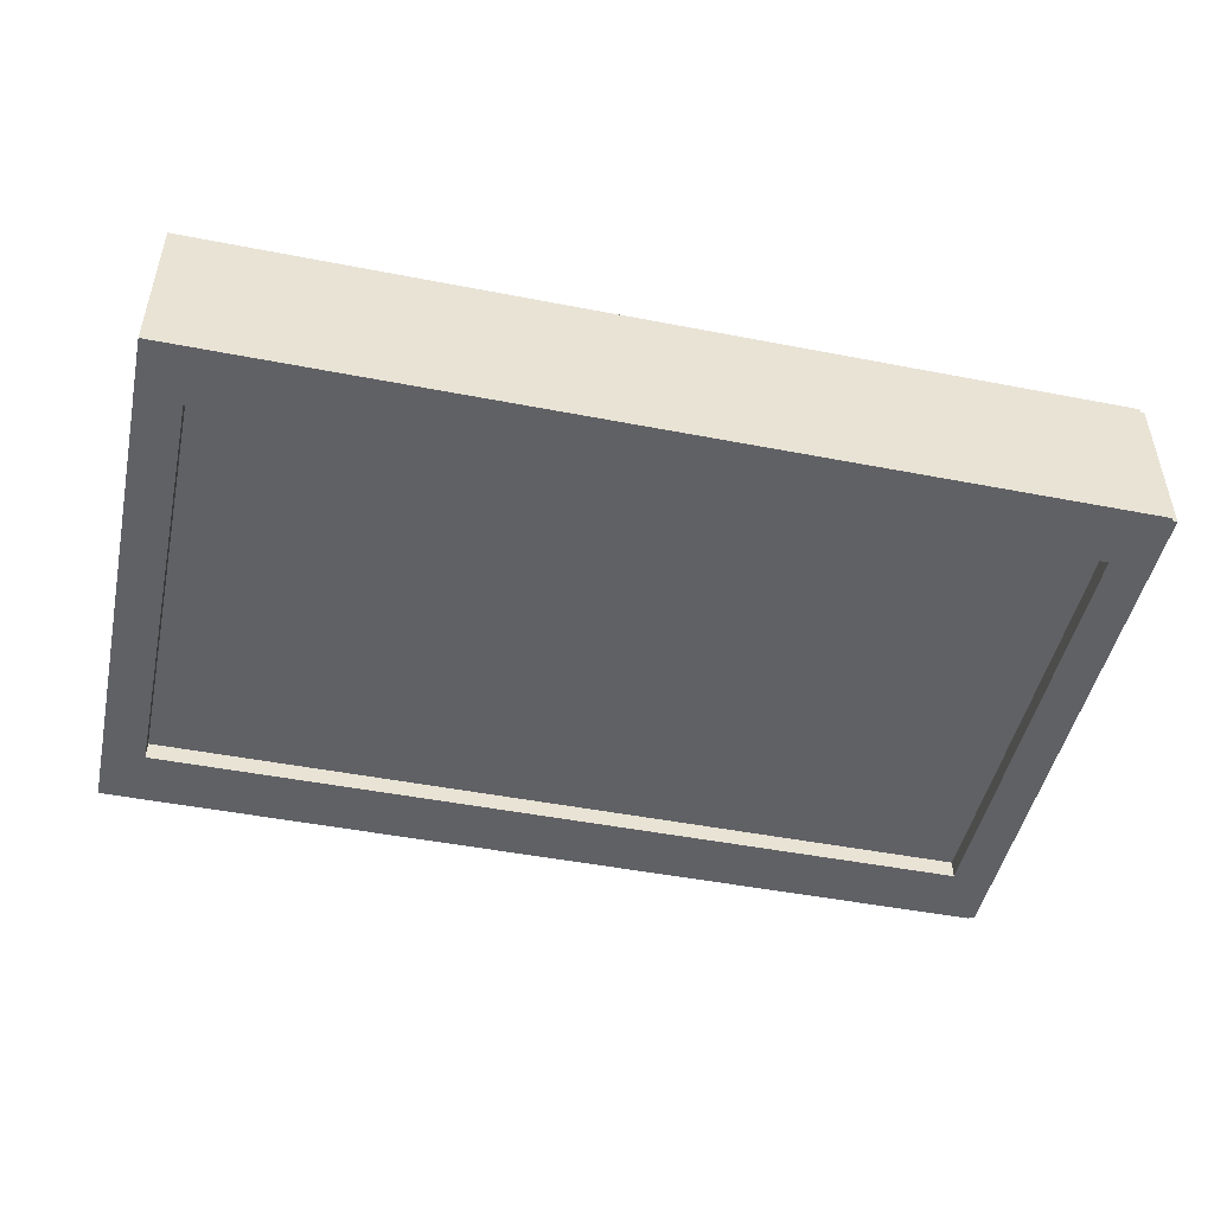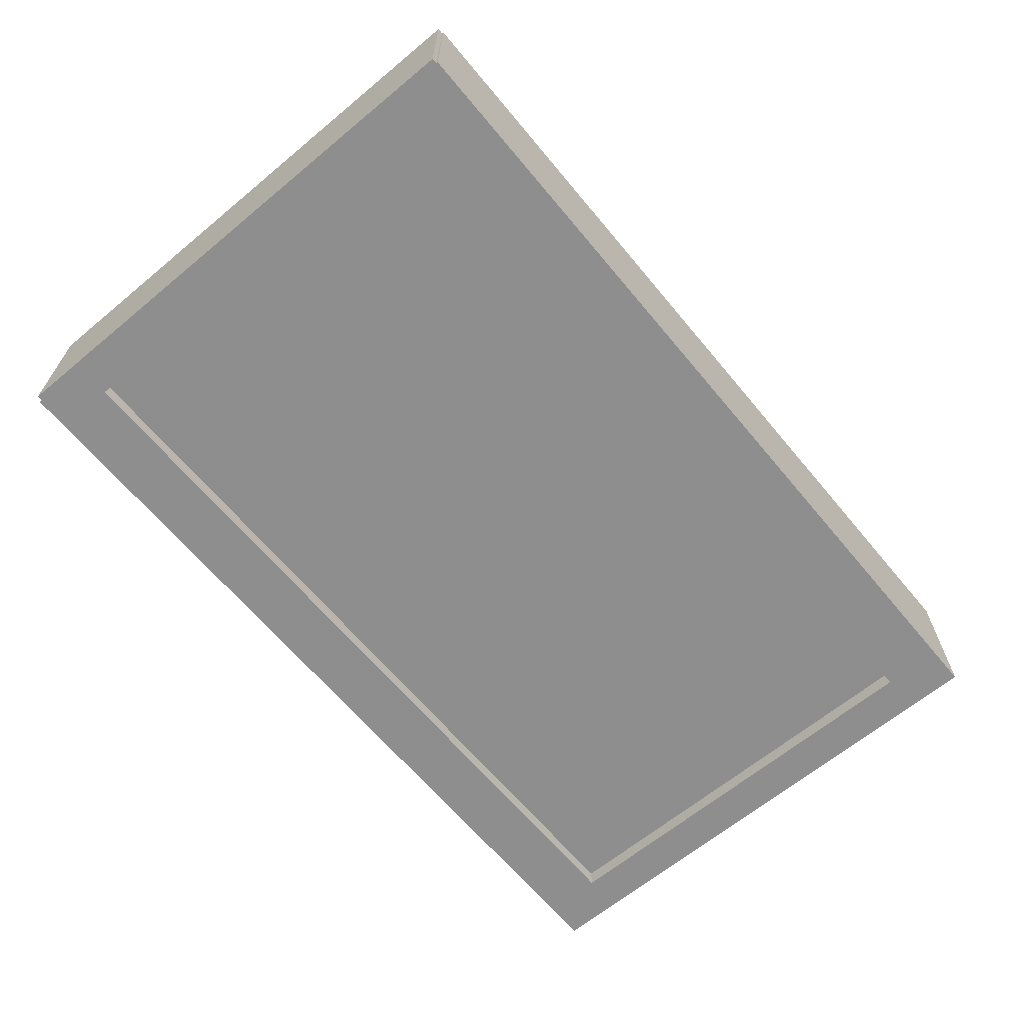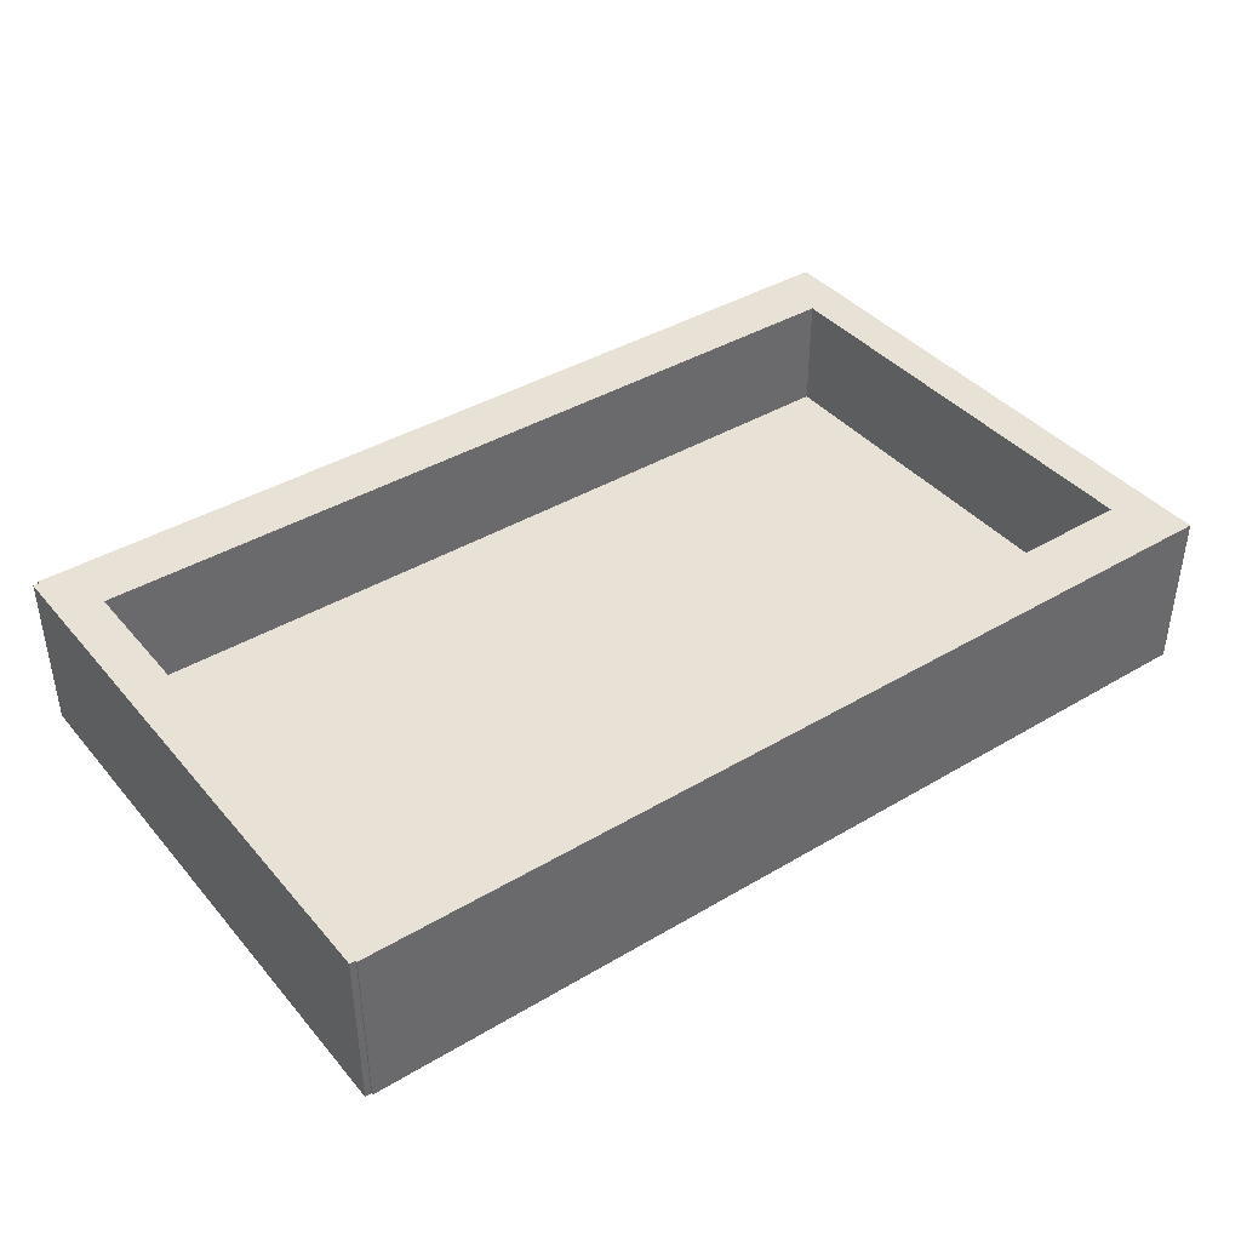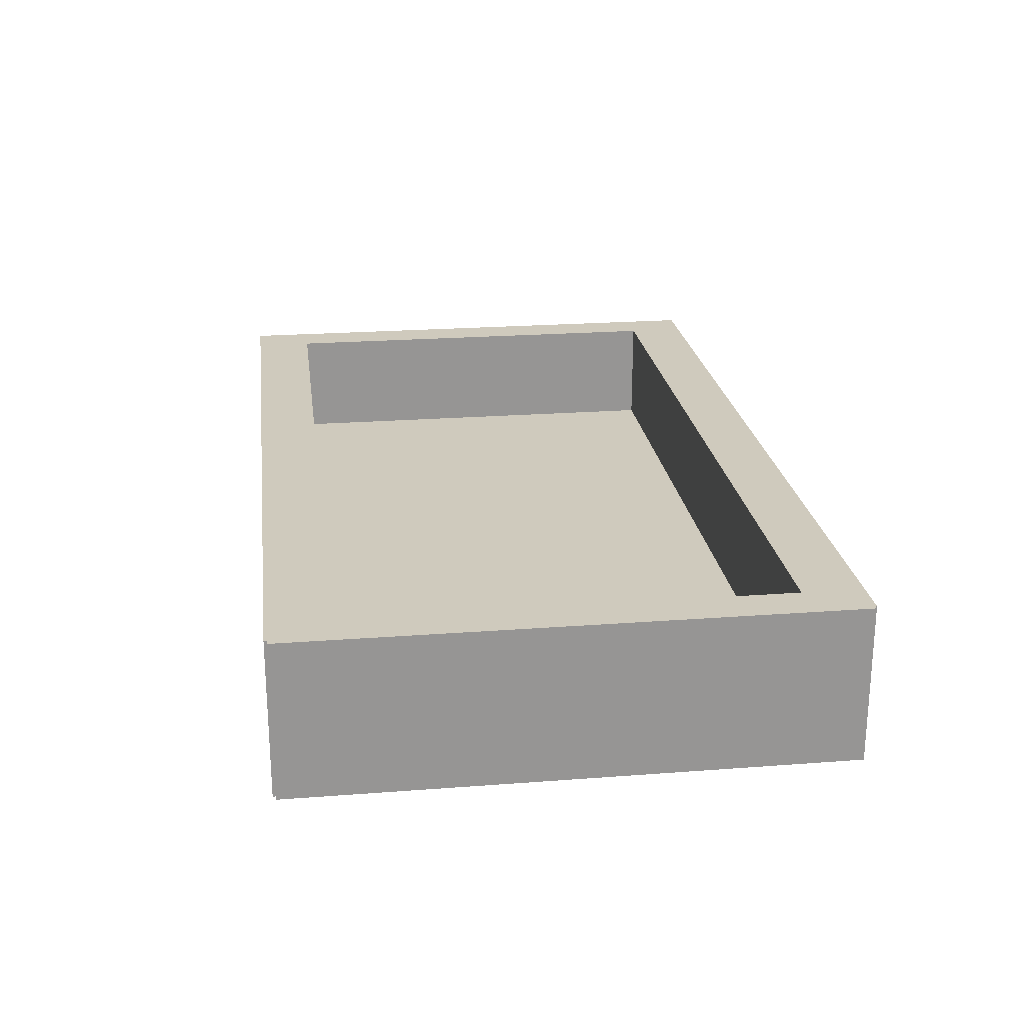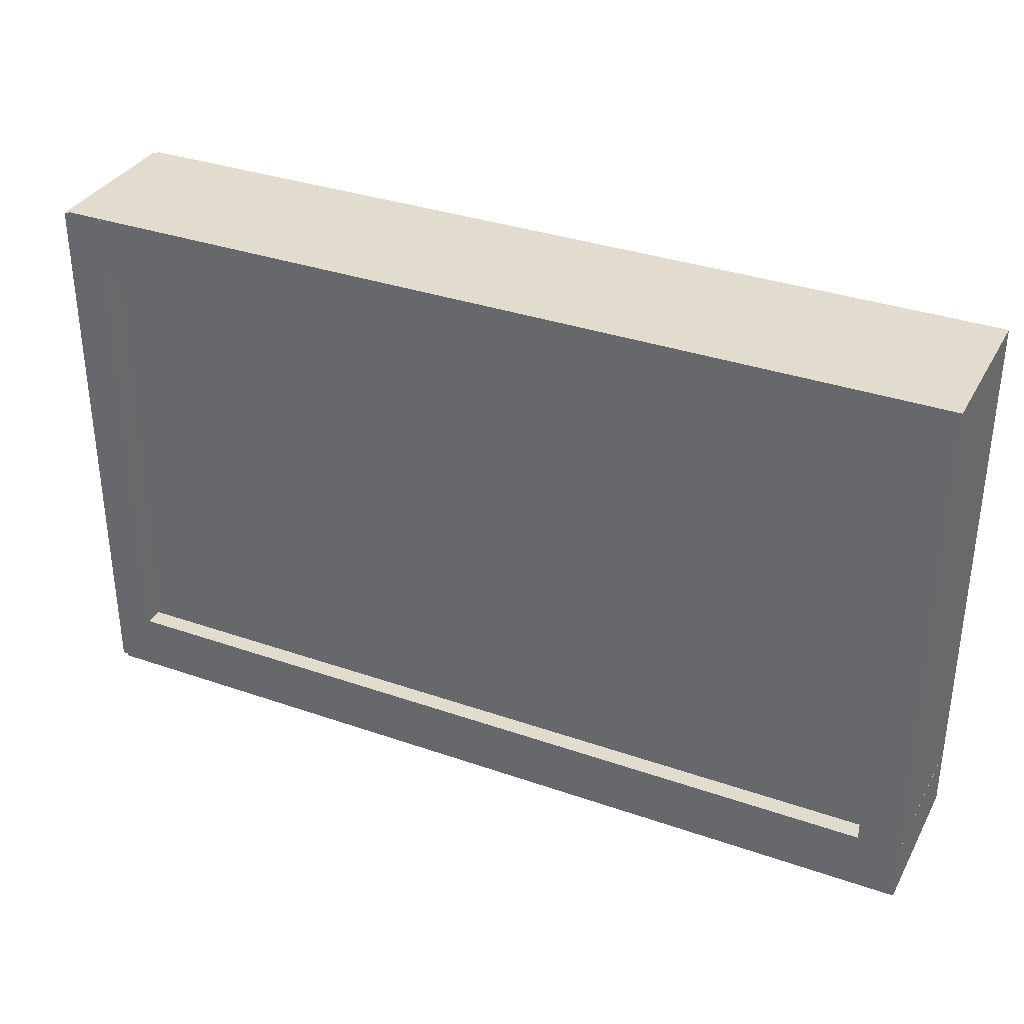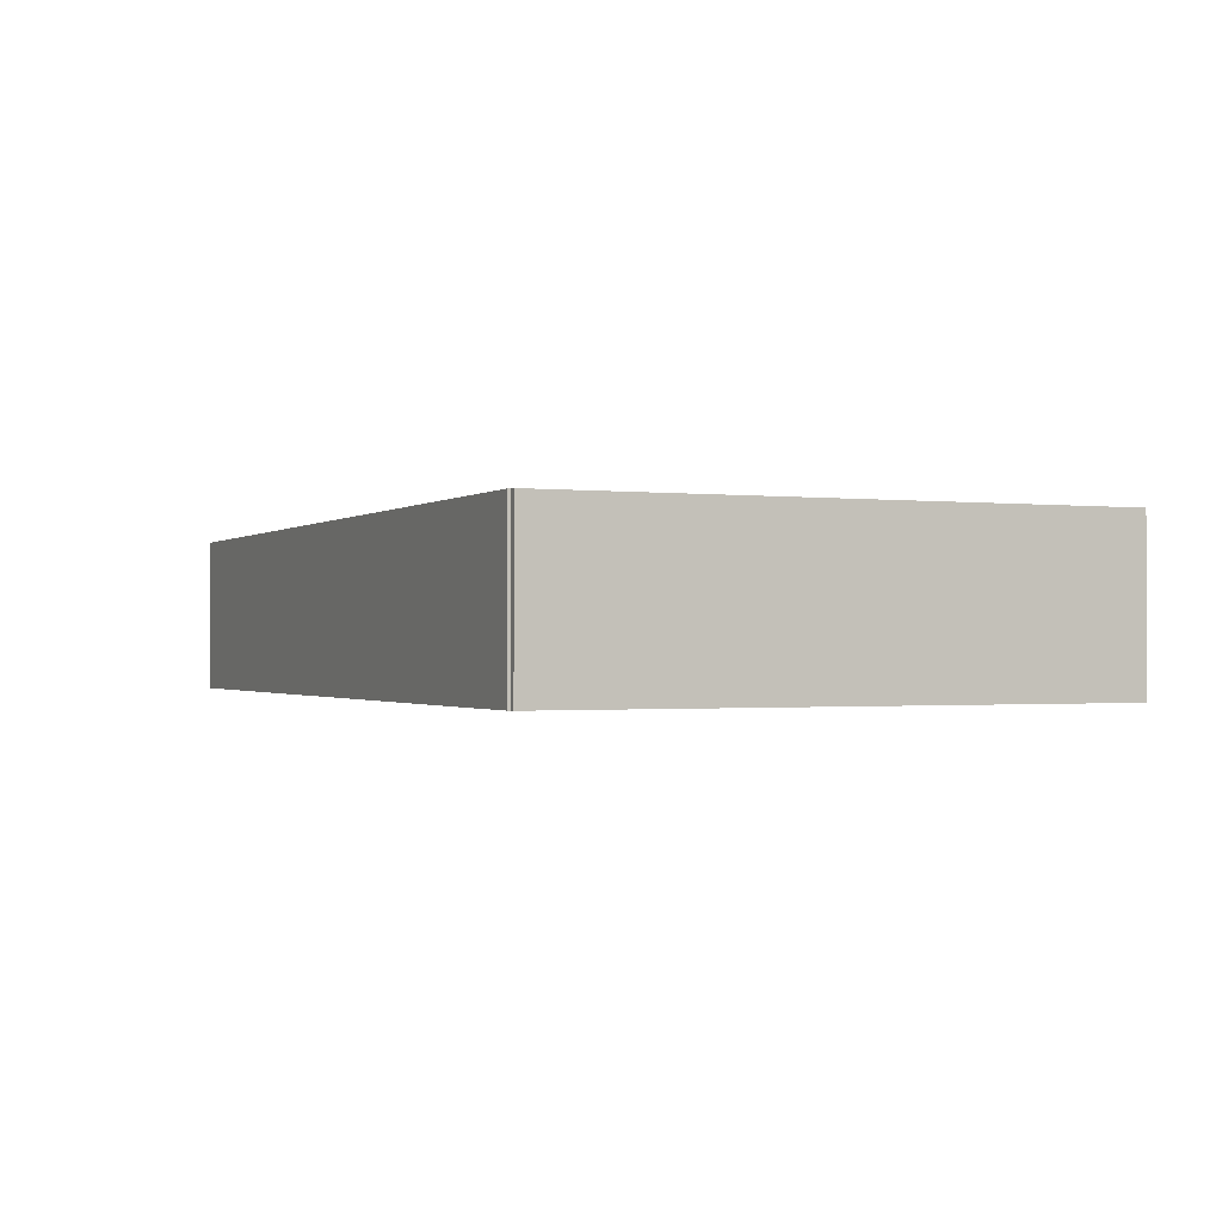
<metadata>
{"format":"obj","ext":"obj","renderer":"f3d","projection":"perspective","resolution":1024,"background":"white","views":[{"elev":-47.9,"azim":167.7,"up":"+Y"},{"elev":-65.0,"azim":-50.2,"up":"+Y"},{"elev":40.2,"azim":-36.2,"up":"+Y"},{"elev":22.9,"azim":-97.4,"up":"+Y"},{"elev":34.1,"azim":25.2,"up":"+Z"},{"elev":-0.9,"azim":-113.8,"up":"+Y"}]}
</metadata>
<code>
o Cube.001
v -1.448 0.2773 -0.9648
v -1.448 -0.2773 -0.9648
v -1.448 0.2773 0.9648
v -1.448 -0.2773 0.9648
v -1.594 0.2773 -0.9648
v -1.594 -0.2773 -0.9648
v -1.594 0.2773 0.9648
v -1.594 -0.2773 0.9648
v -1.448 0.2773 -0.9648
v -1.448 0.2773 0.9648
v -1.594 0.2773 -0.9648
v -1.594 0.2773 0.9648
v 1.573 0.2773 -0.9648
v 1.573 -0.2773 -0.9648
v 1.573 0.2773 0.9648
v 1.573 -0.2773 0.9648
v 1.428 0.2773 -0.9648
v 1.428 -0.2773 -0.9648
v 1.428 0.2773 0.9648
v 1.428 -0.2773 0.9648
v 1.573 0.2773 -0.9648
v 1.573 0.2773 0.9648
v 1.428 0.2773 -0.9648
v 1.428 0.2773 0.9648
v 1.574 0.2773 -0.7627
v 1.574 -0.2773 -0.7627
v 1.574 0.2773 -0.9746
v 1.574 -0.2773 -0.9746
v -1.574 0.2773 -0.7627
v -1.574 -0.2773 -0.7627
v -1.574 0.2773 -0.9746
v -1.574 -0.2773 -0.9746
v 1.574 0.2773 -0.7627
v 1.574 0.2773 -0.9746
v -1.574 0.2773 -0.7627
v -1.574 0.2773 -0.9746
v 1.574 0.2773 0.9707
v 1.574 -0.2773 0.9707
v 1.574 0.2773 0.7588
v 1.574 -0.2773 0.7588
v -1.574 0.2773 0.9707
v -1.574 -0.2773 0.9707
v -1.574 0.2773 0.7588
v -1.574 -0.2773 0.7588
v 1.574 0.2773 0.9707
v 1.574 0.2773 0.7588
v -1.574 0.2773 0.9707
v -1.574 0.2773 0.7588
v 1.574 -0.116 -0.9648
v 1.574 -0.2127 -0.9648
v 1.574 -0.116 0.9648
v 1.574 -0.2127 0.9648
v -1.574 -0.116 -0.9648
v -1.574 -0.2127 -0.9648
v -1.574 -0.116 0.9648
v -1.574 -0.2127 0.9648
v 1.574 -0.116 -0.9648
v 1.574 -0.116 0.9648
v -1.574 -0.116 -0.9648
v -1.574 -0.116 0.9648
f 4 3 7 8
f 8 7 5 6
f 6 2 4 8
f 2 1 3 4
f 6 5 1 2
f 9 11 12 10
f 16 15 19 20
f 20 19 17 18
f 18 14 16 20
f 14 13 15 16
f 18 17 13 14
f 21 23 24 22
f 28 27 31 32
f 32 31 29 30
f 30 26 28 32
f 26 25 27 28
f 30 29 25 26
f 33 35 36 34
f 40 39 43 44
f 44 43 41 42
f 42 38 40 44
f 38 37 39 40
f 42 41 37 38
f 45 47 48 46
f 52 51 55 56
f 56 55 53 54
f 54 50 52 56
f 50 49 51 52
f 54 53 49 50
f 57 59 60 58

</code>
